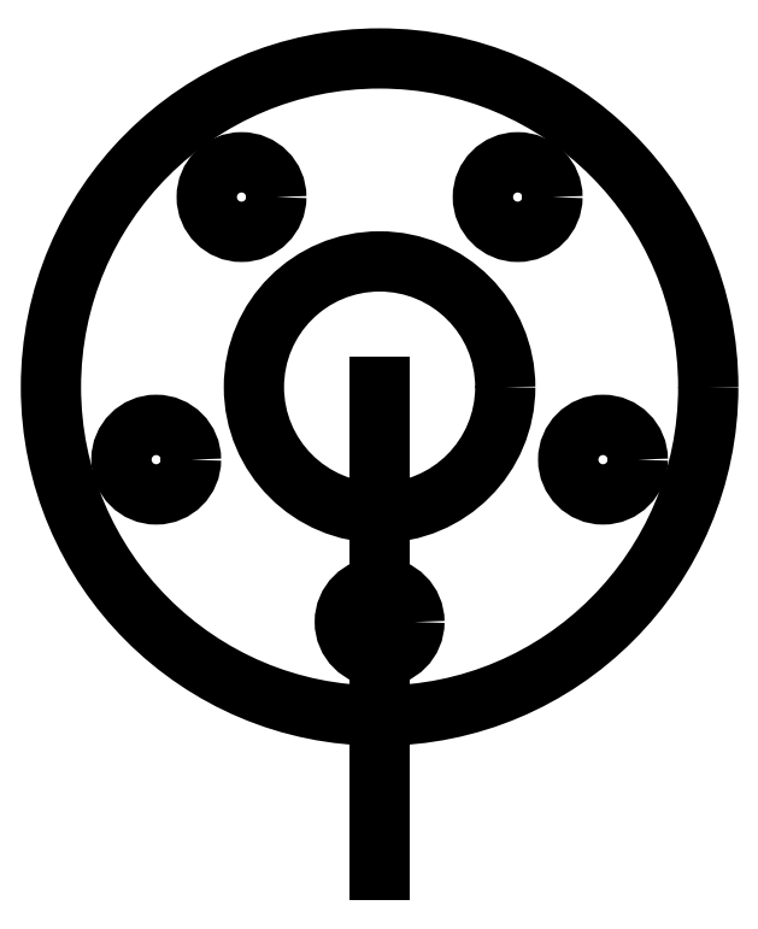
<metadata>
{"format":"dxf","ext":"dxf","renderer":"ezdxf+matplotlib","layout":"modelspace","background":"white","min_lineweight":24,"dpi":150}
</metadata>
<code>
0
SECTION
2
ENTITIES
0
POINT
8
0
10
0
20
0
30
0
0
POINT
8
0
10
0
20
0
30
0
0
CIRCLE
8
0
10
0
20
0
30
0
40
6.5
210
0
220
-0
230
1
0
CIRCLE
8
0
10
0
20
0
30
0
40
17
210
0
220
0
230
1
0
LINE
8
0
10
0
20
0
30
0
11
0
21
-25
31
0
0
CIRCLE
8
0
10
0
20
-12.15
30
0
40
1.8
210
0
220
0
230
1
0
CIRCLE
8
0
10
11.56
20
-3.755
30
0
40
1.8
210
0
220
0
230
1
0
CIRCLE
8
0
10
7.142
20
9.83
30
0
40
1.8
210
0
220
0
230
1
0
CIRCLE
8
0
10
-7.142
20
9.83
30
0
40
1.8
210
0
220
0
230
1
0
CIRCLE
8
0
10
-11.56
20
-3.755
30
0
40
1.8
210
0
220
0
230
1
0
ENDSEC
0
EOF

</code>
